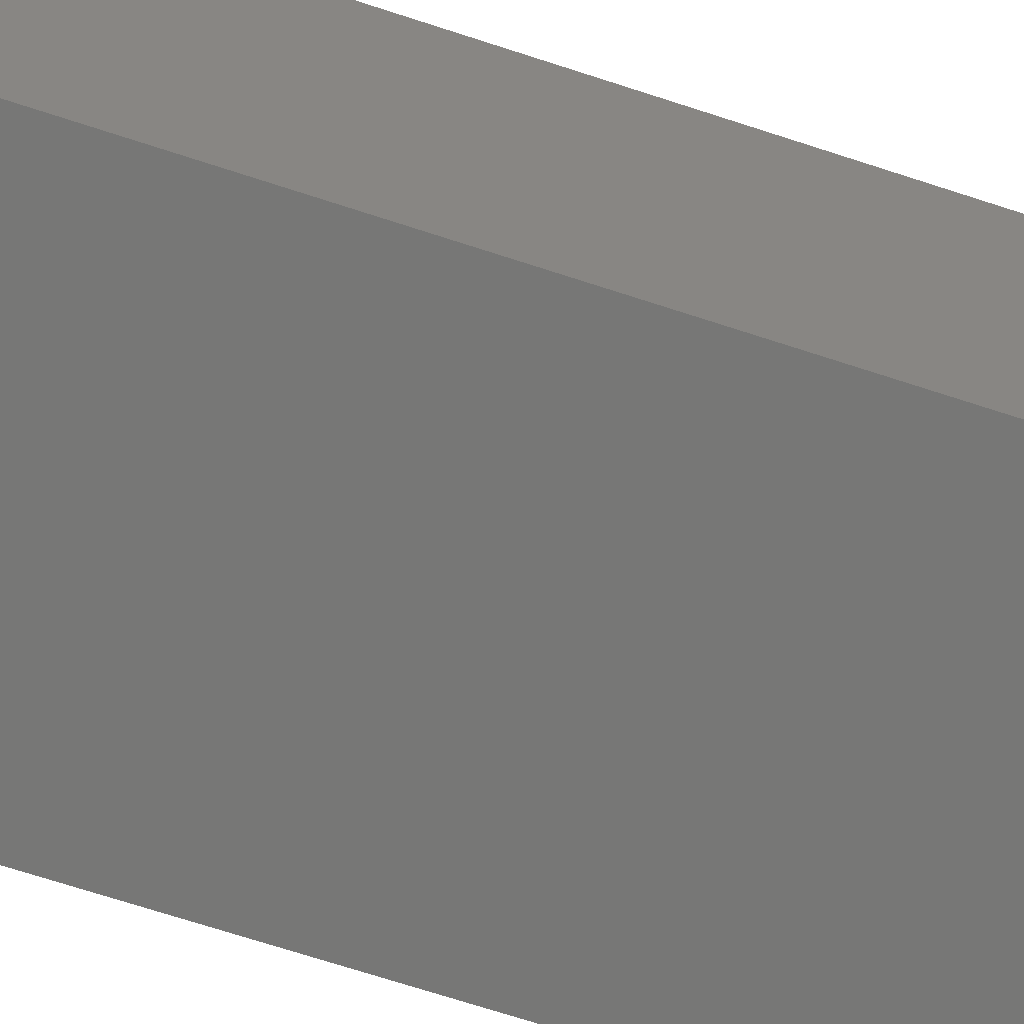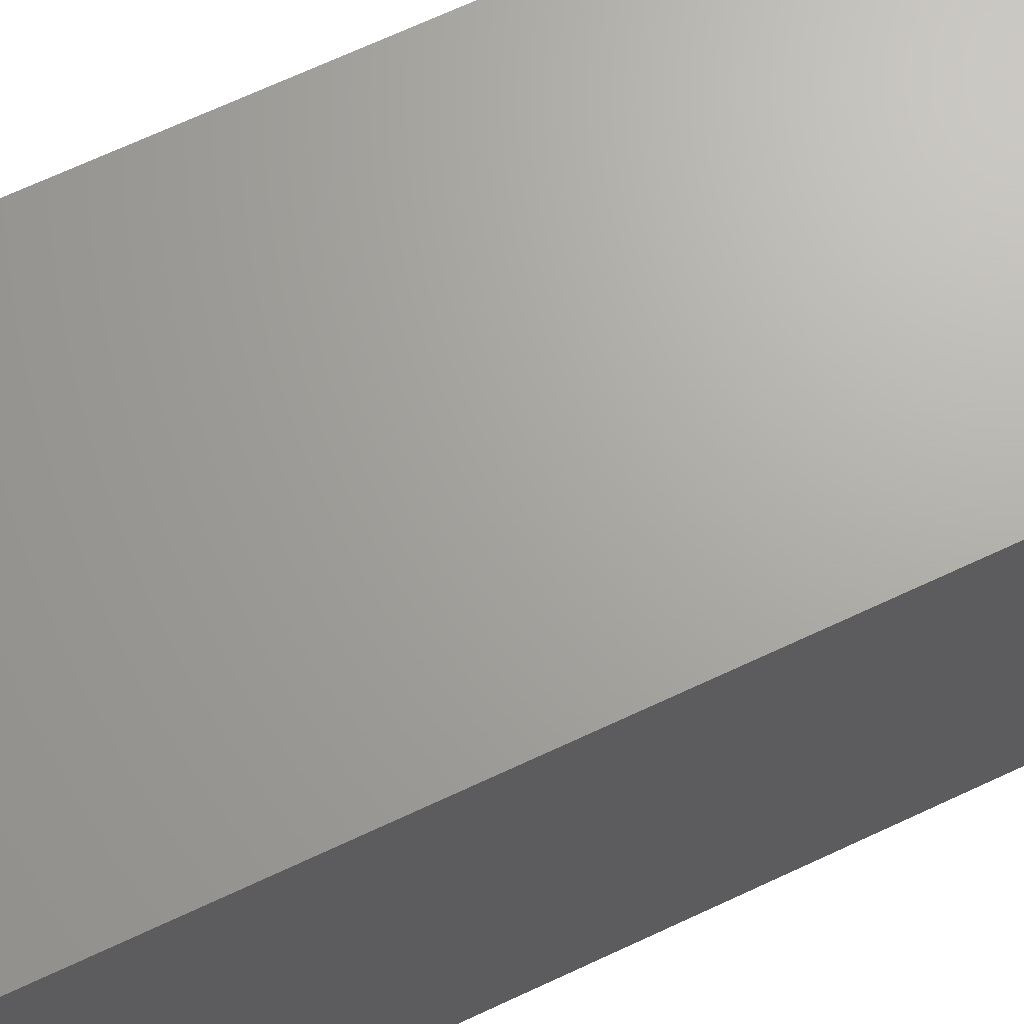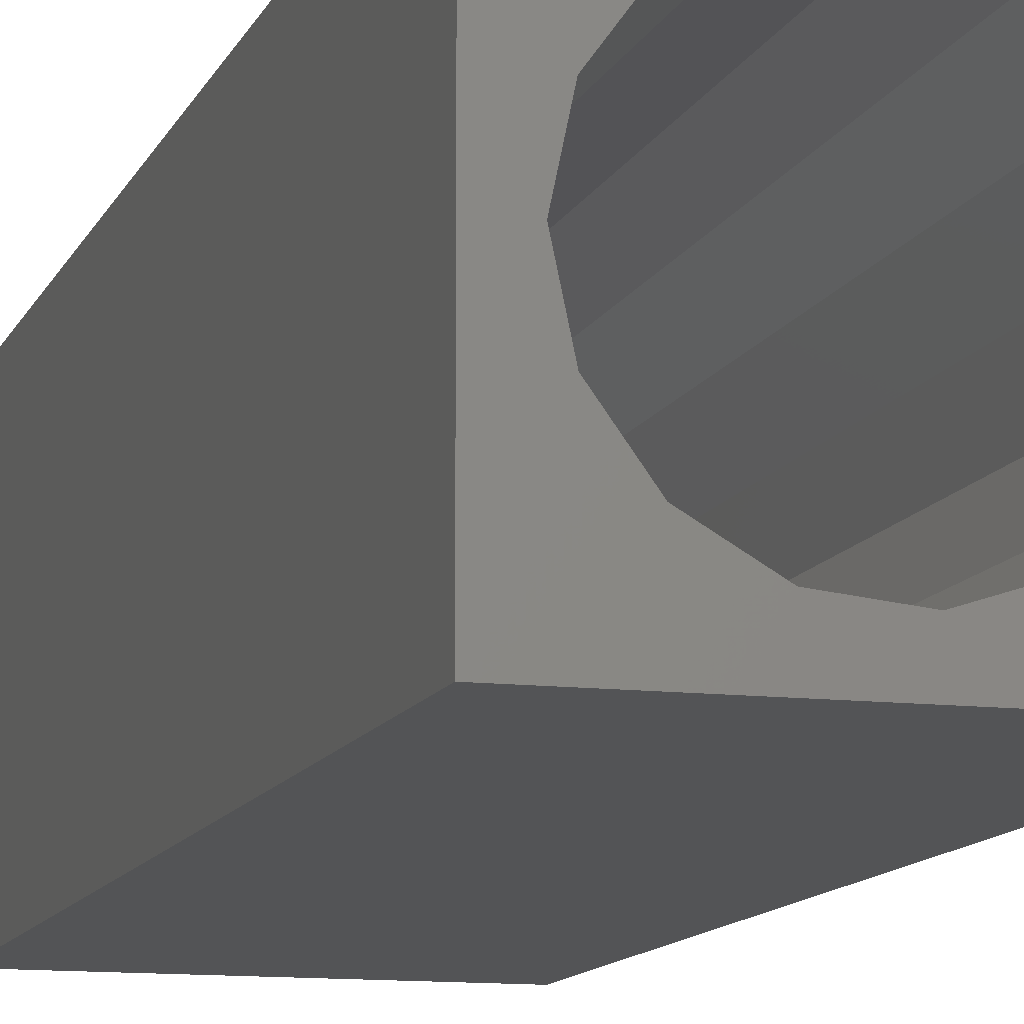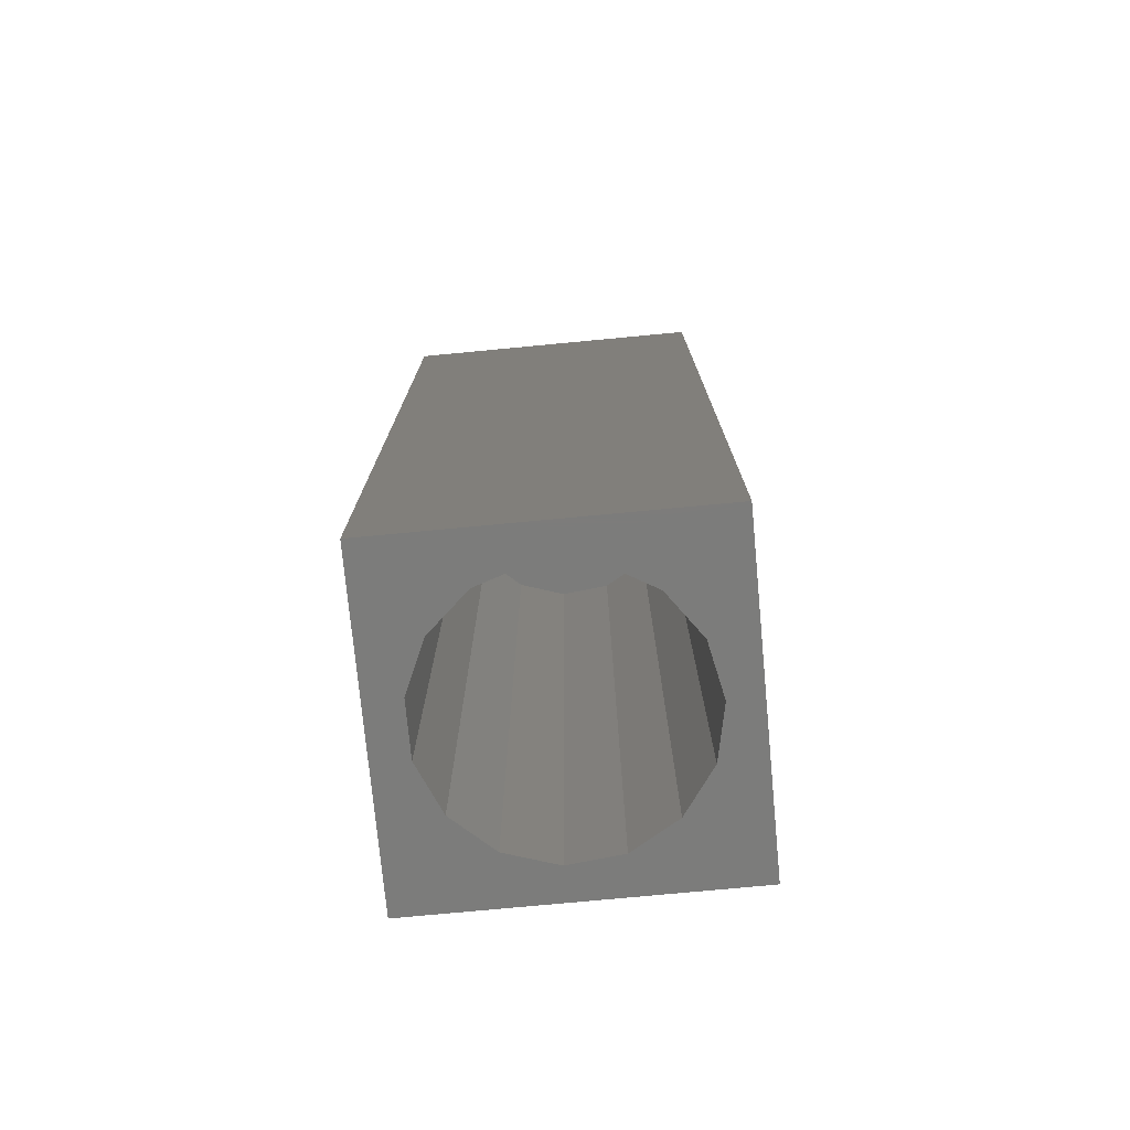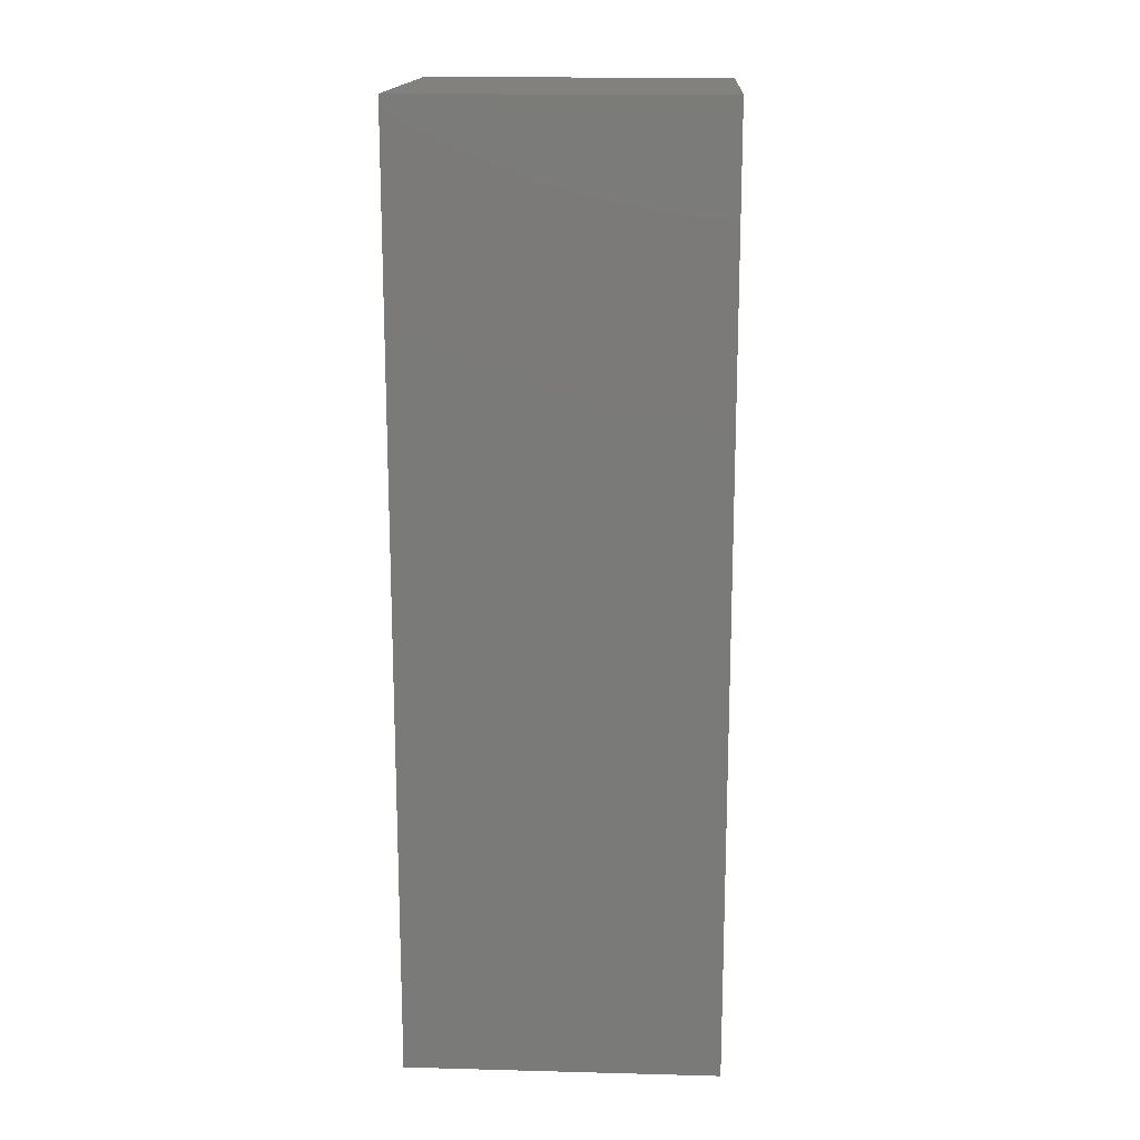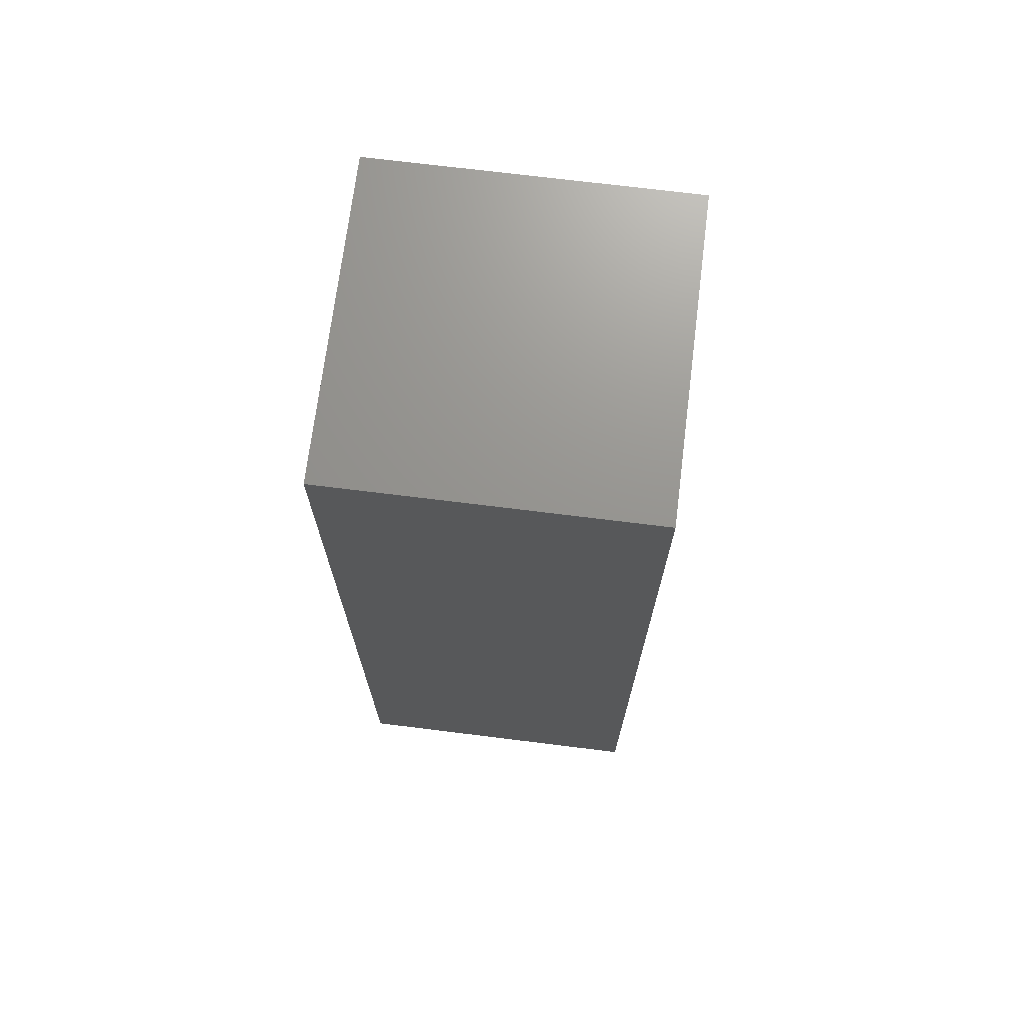
<metadata>
{"format":"stl","ext":"stl","renderer":"f3d","projection":"perspective","resolution":1024,"background":"white","views":[{"elev":-69.3,"azim":-108.2,"up":"+Y"},{"elev":67.4,"azim":-115.3,"up":"+Y"},{"elev":-11.5,"azim":163.7,"up":"+Y"},{"elev":-75.6,"azim":5.4,"up":"+Z"},{"elev":16.3,"azim":-176.9,"up":"+Z"},{"elev":71.1,"azim":-82.9,"up":"+Z"}]}
</metadata>
<code>
# stl→obj: 38 verts, 72 faces
v 5 0 15
v 5 5 0
v 5 5 15
v 5 0 0
v 0 5 15
v 0 0 15
v 4.5 2.5 0
v 4.327 1.687 0
v 3.838 1.014 0
v 3.118 0.5979 0
v 2.291 0.511 0
v 0.5437 2.084 0
v 0 0 0
v 0.5437 2.916 0
v 0.882 1.324 0
v 1.5 0.7679 0
v 4.327 3.313 0
v 3.838 3.986 0
v 3.118 4.402 0
v 2.291 4.489 0
v 0 5 0
v 1.5 4.232 0
v 0.882 3.676 0
v 0.5437 2.084 13.07
v 0.5437 2.916 13.07
v 3.838 3.986 13.07
v 4.327 3.313 13.07
v 4.5 2.5 13.07
v 3.118 4.402 13.07
v 2.291 4.489 13.07
v 3.118 0.5979 13.07
v 3.838 1.014 13.07
v 1.5 4.232 13.07
v 0.882 3.676 13.07
v 4.327 1.687 13.07
v 2.291 0.511 13.07
v 1.5 0.7679 13.07
v 0.882 1.324 13.07
f 1 2 3
f 2 1 4
f 5 1 3
f 1 5 6
f 4 7 2
f 4 8 7
f 4 9 8
f 4 10 9
f 4 11 10
f 12 13 14
f 15 13 12
f 16 13 15
f 11 13 16
f 13 11 4
f 17 2 7
f 18 2 17
f 19 2 18
f 20 2 19
f 20 21 2
f 22 21 20
f 23 21 22
f 14 21 23
f 21 14 13
f 13 5 21
f 5 13 6
f 2 5 3
f 5 2 21
f 13 1 6
f 1 13 4
f 24 14 25
f 14 24 12
f 17 26 18
f 26 17 27
f 7 27 17
f 27 7 28
f 19 26 29
f 26 19 18
f 20 29 30
f 29 20 19
f 9 31 32
f 31 9 10
f 23 33 34
f 33 23 22
f 25 23 34
f 23 25 14
f 9 35 8
f 35 9 32
f 8 28 7
f 28 8 35
f 22 30 33
f 30 22 20
f 10 36 31
f 36 10 11
f 35 27 28
f 32 27 35
f 32 26 27
f 31 26 32
f 31 29 26
f 36 29 31
f 36 30 29
f 37 30 36
f 37 33 30
f 38 33 37
f 38 34 33
f 24 34 38
f 34 24 25
f 16 38 37
f 38 16 15
f 38 12 24
f 12 38 15
f 11 37 36
f 37 11 16

</code>
